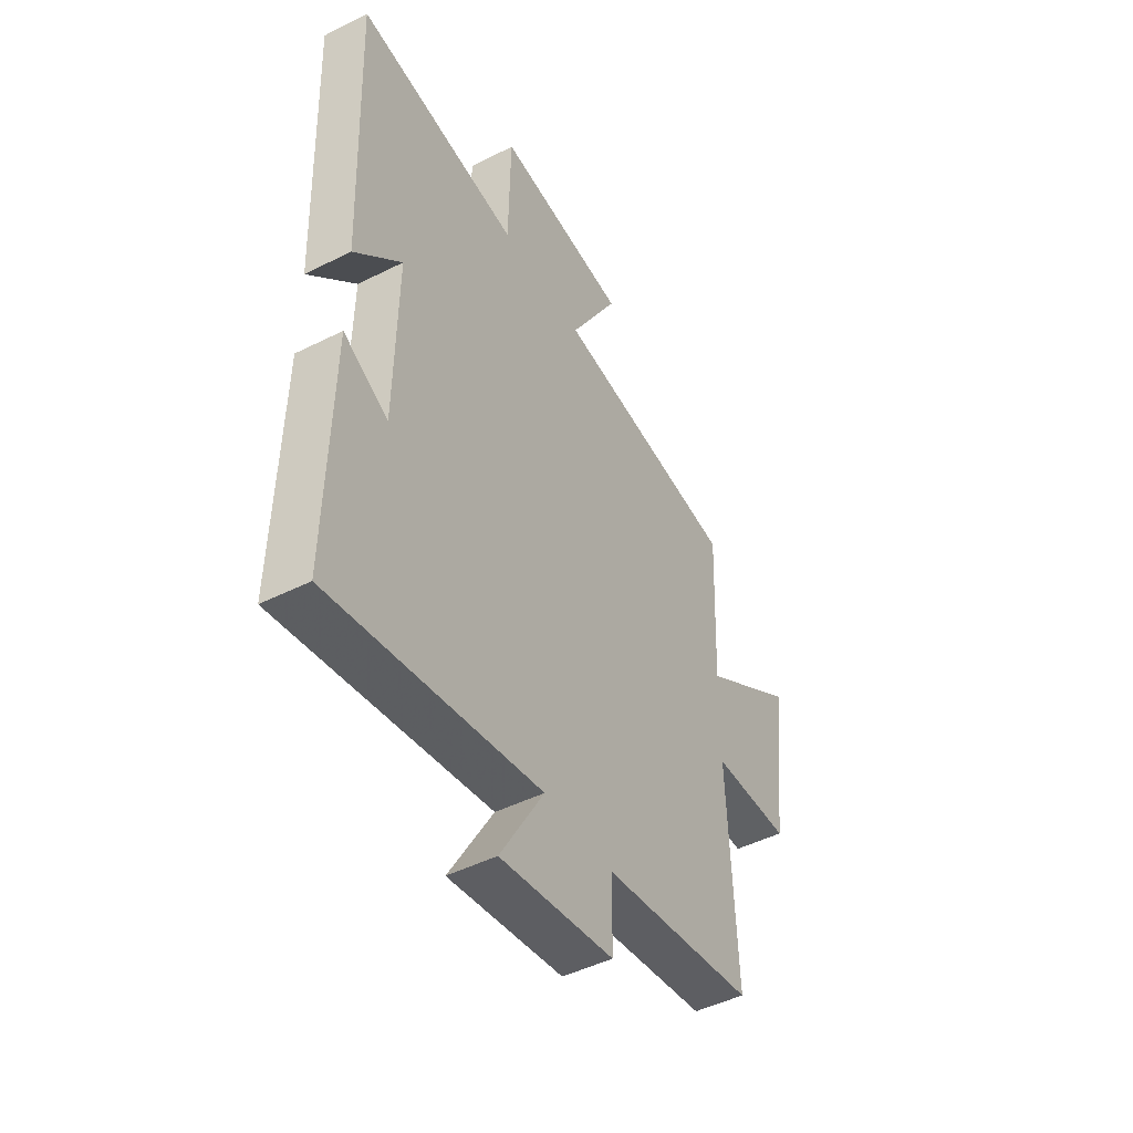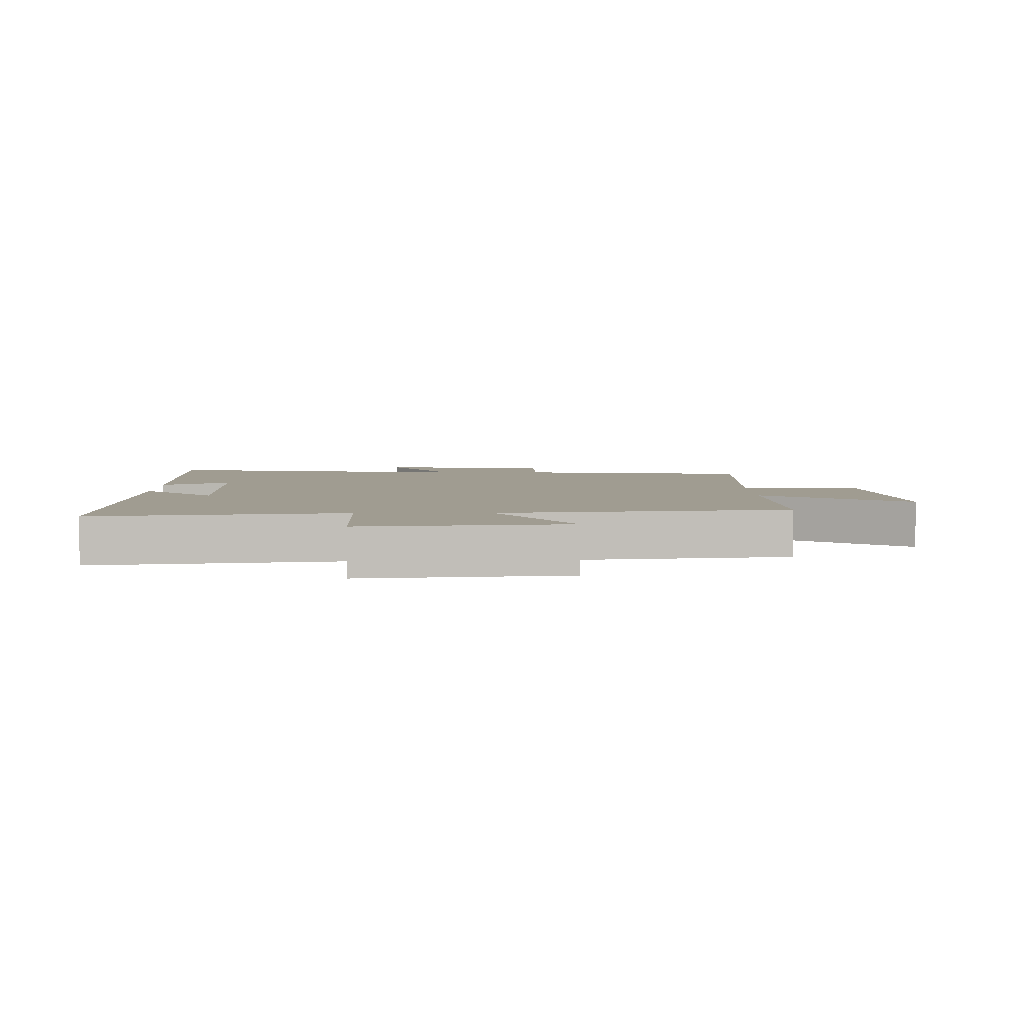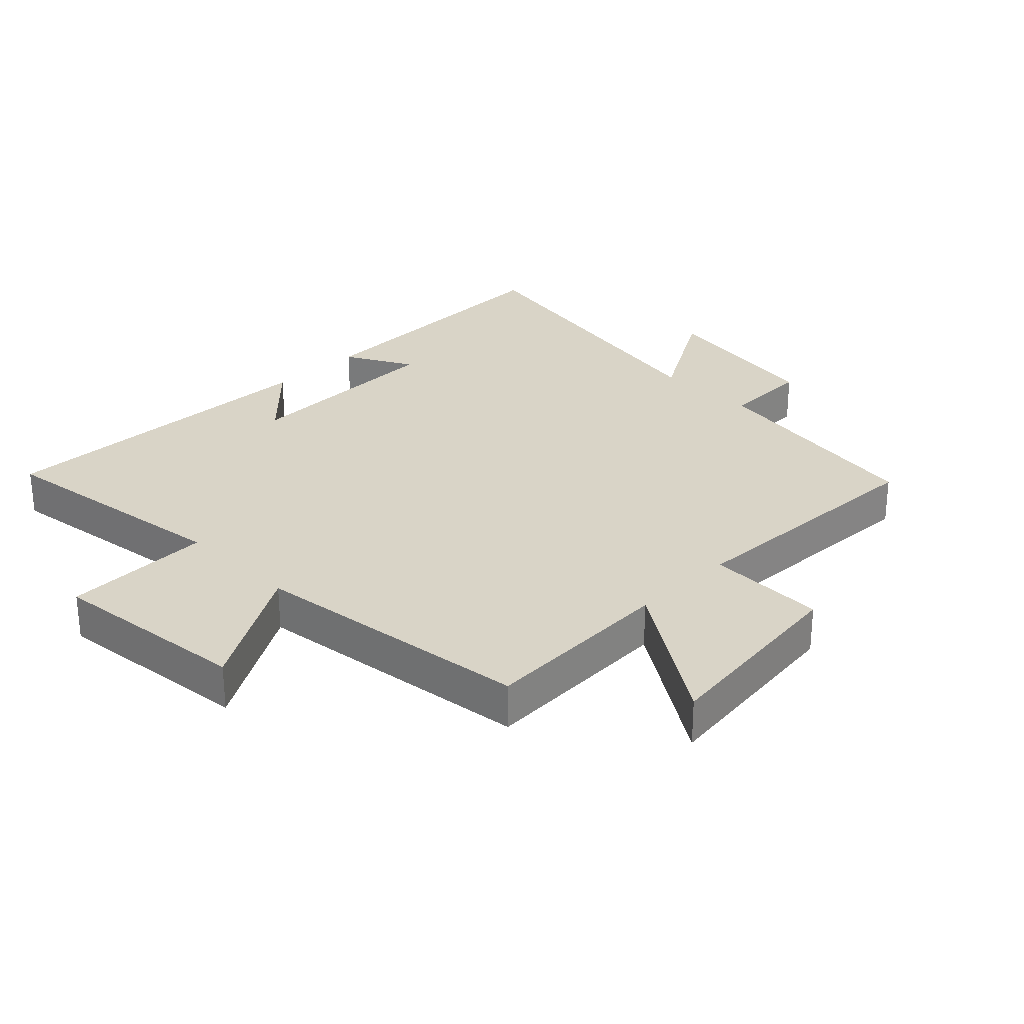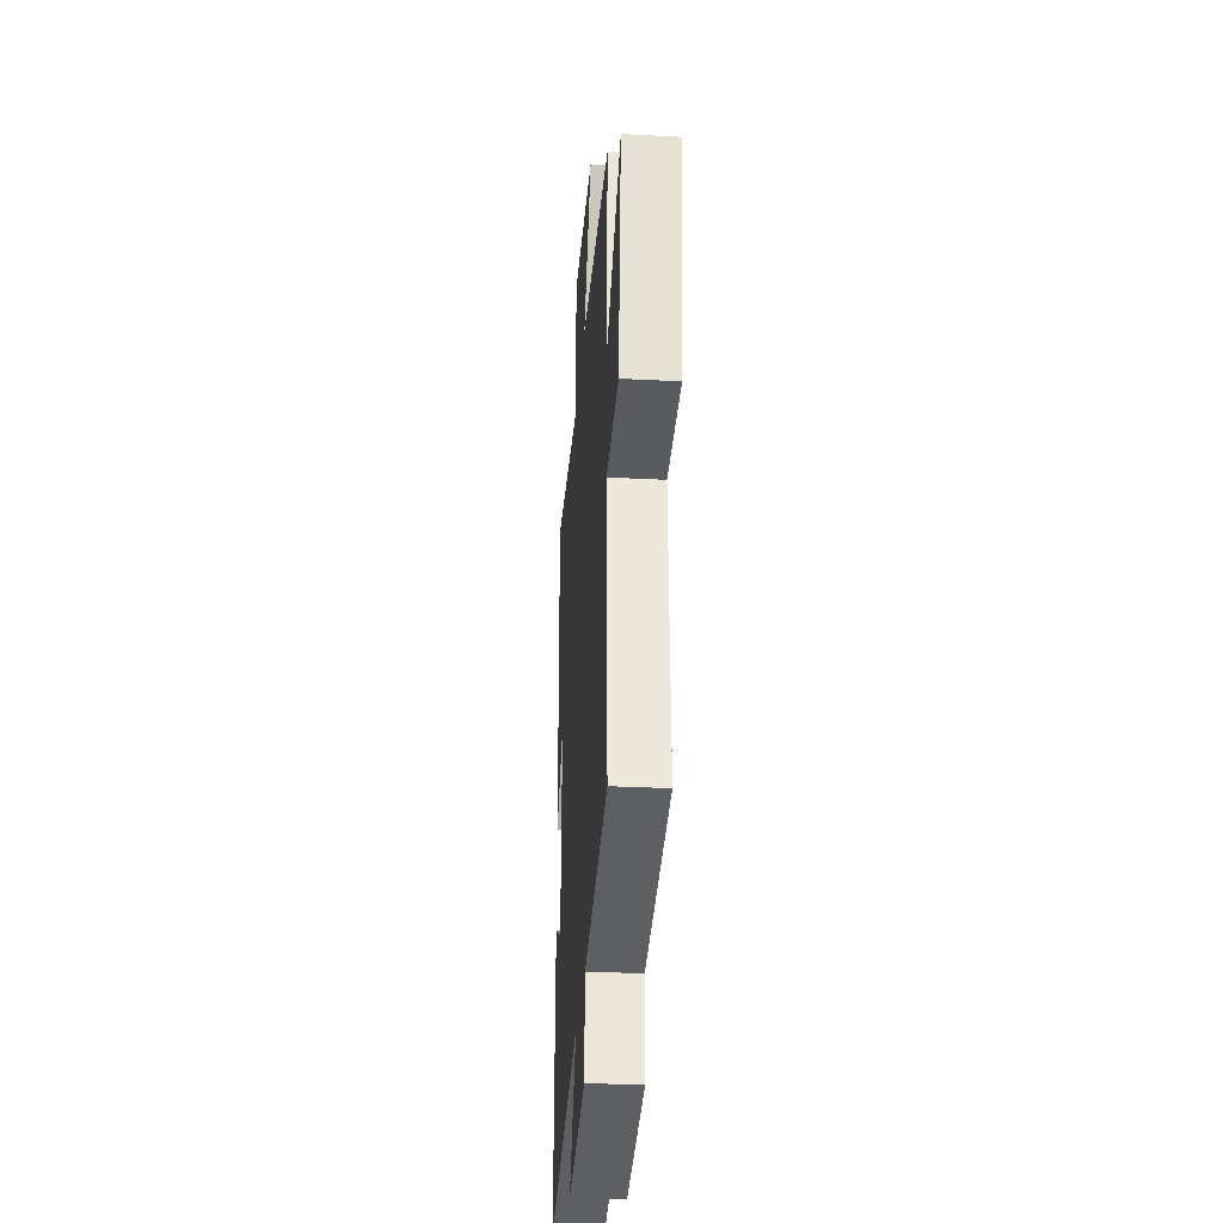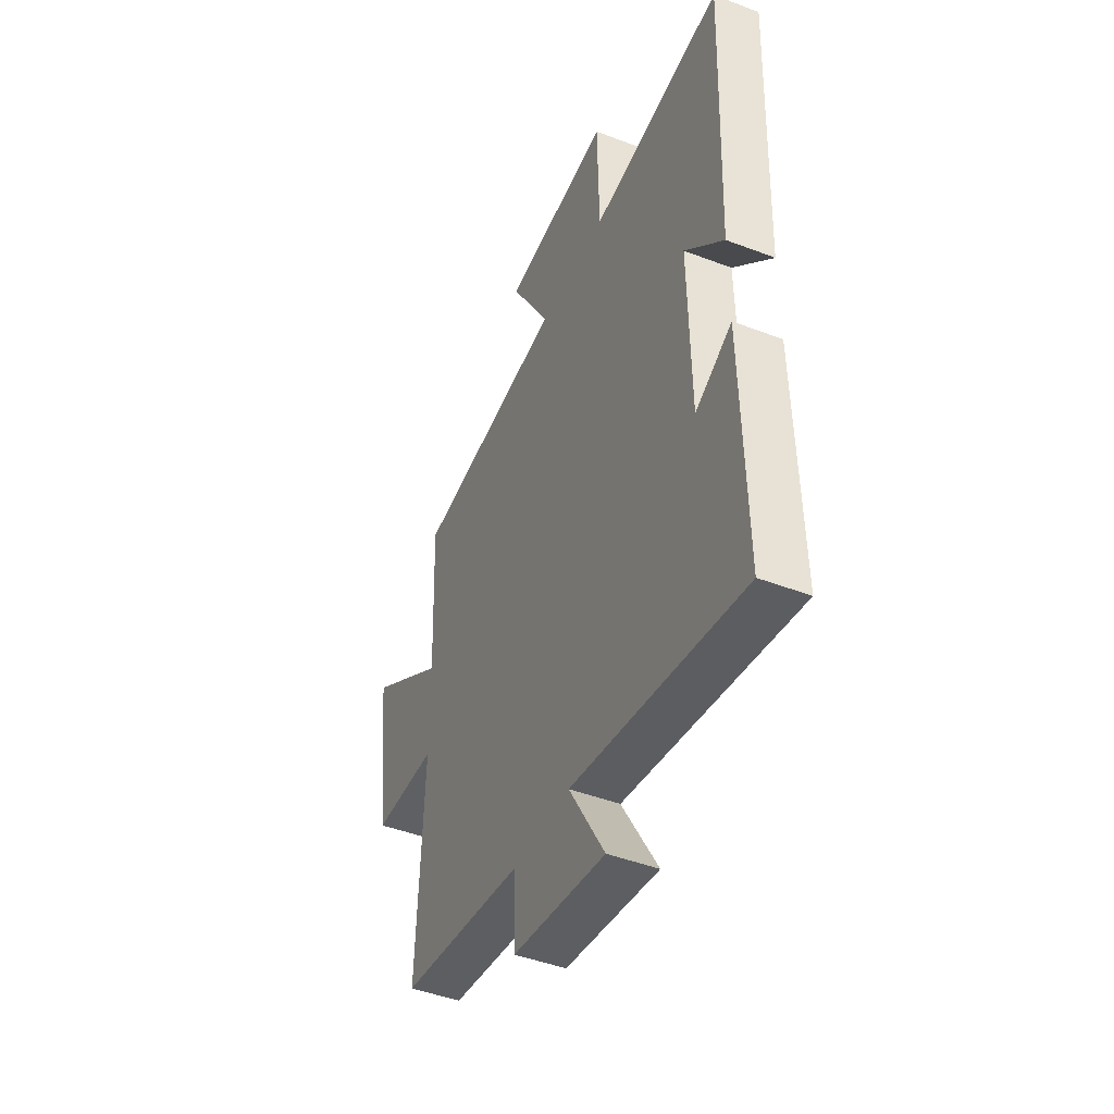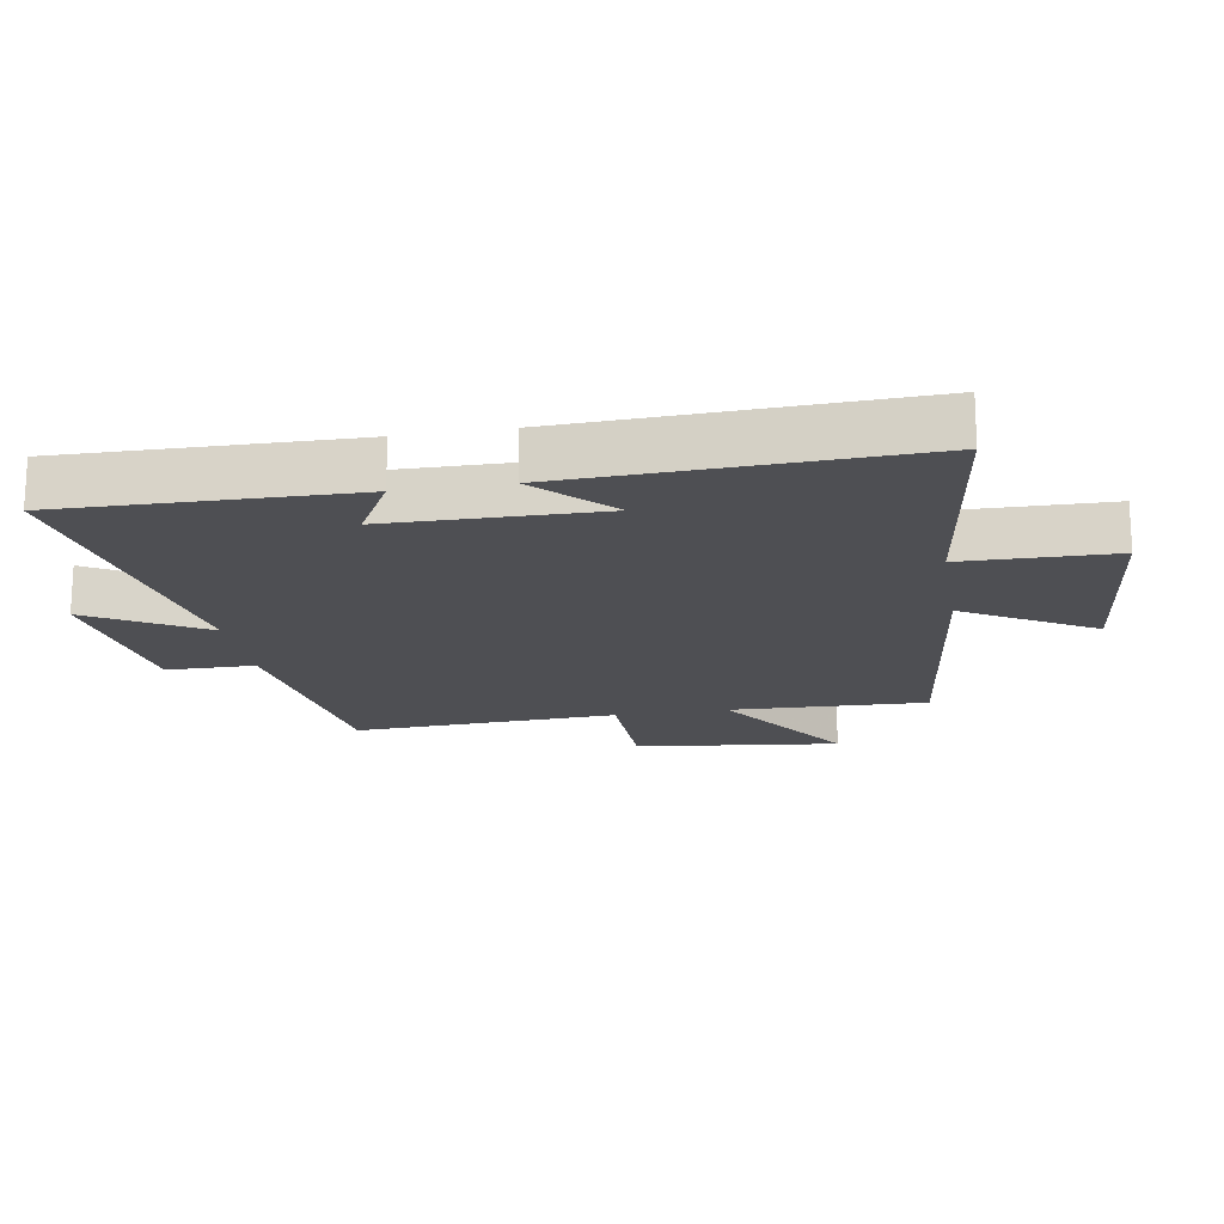
<metadata>
{"format":"obj","ext":"obj","renderer":"f3d","projection":"perspective","resolution":1024,"background":"white","views":[{"elev":-47.1,"azim":-60.4,"up":"+Z"},{"elev":4.4,"azim":-0.8,"up":"+Y"},{"elev":28.5,"azim":45.1,"up":"+Y"},{"elev":-31.5,"azim":85.8,"up":"+Z"},{"elev":-45.4,"azim":-113.8,"up":"+Z"},{"elev":-18.1,"azim":-80.3,"up":"+Y"}]}
</metadata>
<code>
v -0.51 0.07 -0.587
v -0.5 0.07 -0.14
v -0.394 0.07 -0.198
v -0.388 0.07 0.13
v -0.5 0.07 0.02
v -0.519 0.07 0.554
v -0.133 0.07 0.5
v -0.128 0.07 0.734
v 0.186 0.07 0.7
v 0.069 0.07 0.5
v 0.512 0.07 0.444
v 0.5 0.07 0.139
v 0.725 0.07 0.287
v 0.687 0.07 -0.031
v 0.5 0.07 -0.035
v 0.519 0.07 -0.447
v 0.156 0.07 -0.5
v 0.154 0.07 -0.638
v -0.116 0.07 -0.678
v -0.012 0.07 -0.5
v -0.51 0 -0.587
v -0.5 0 -0.14
v -0.394 0 -0.198
v -0.388 0 0.13
v -0.5 0 0.02
v -0.519 0 0.554
v -0.133 0 0.5
v -0.128 0 0.734
v 0.186 0 0.7
v 0.069 0 0.5
v 0.512 0 0.444
v 0.5 0 0.139
v 0.725 0 0.287
v 0.687 0 -0.031
v 0.5 0 -0.035
v 0.519 0 -0.447
v 0.156 0 -0.5
v 0.154 0 -0.638
v -0.116 0 -0.678
v -0.012 0 -0.5
f 17 18 19 20
f 15 16 17 20
f 15 20 1
f 12 13 14 15
f 12 15 1
f 10 11 12 1
f 7 8 9 10
f 7 10 1
f 4 5 6 7
f 3 4 7
f 3 7 1
f 1 2 3
f 40 39 38 37
f 40 37 36 35
f 21 40 35
f 35 34 33 32
f 21 35 32
f 21 32 31 30
f 30 29 28 27
f 21 30 27
f 27 26 25 24
f 27 24 23
f 21 27 23
f 23 22 21
f 1 21 22 2
f 2 22 23 3
f 3 23 24 4
f 4 24 25 5
f 5 25 26 6
f 6 26 27 7
f 7 27 28 8
f 8 28 29 9
f 9 29 30 10
f 10 30 31 11
f 11 31 32 12
f 12 32 33 13
f 13 33 34 14
f 14 34 35 15
f 15 35 36 16
f 16 36 37 17
f 17 37 38 18
f 18 38 39 19
f 19 39 40 20
f 20 40 21 1

</code>
